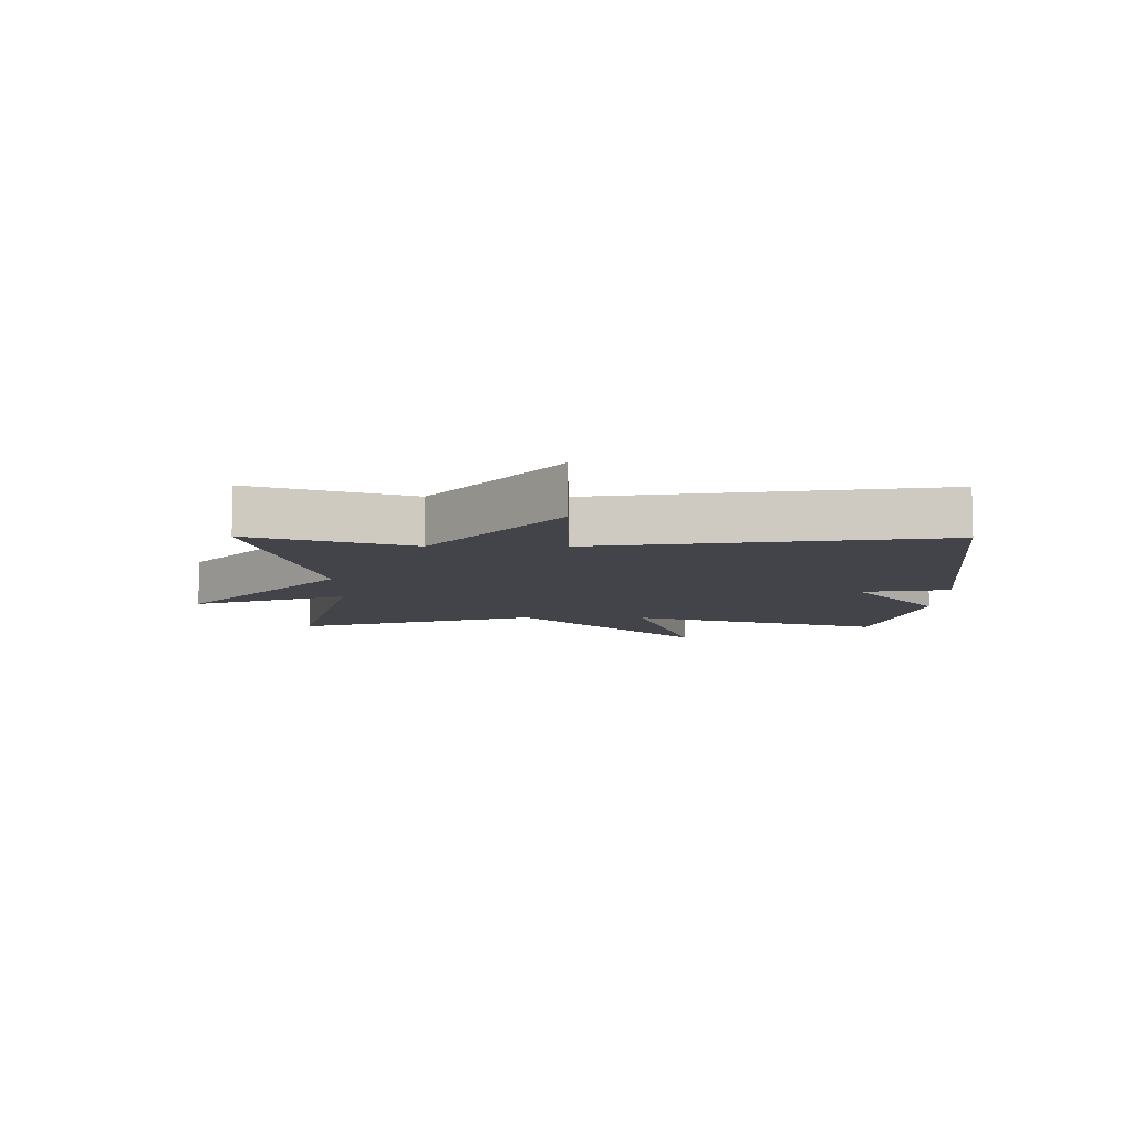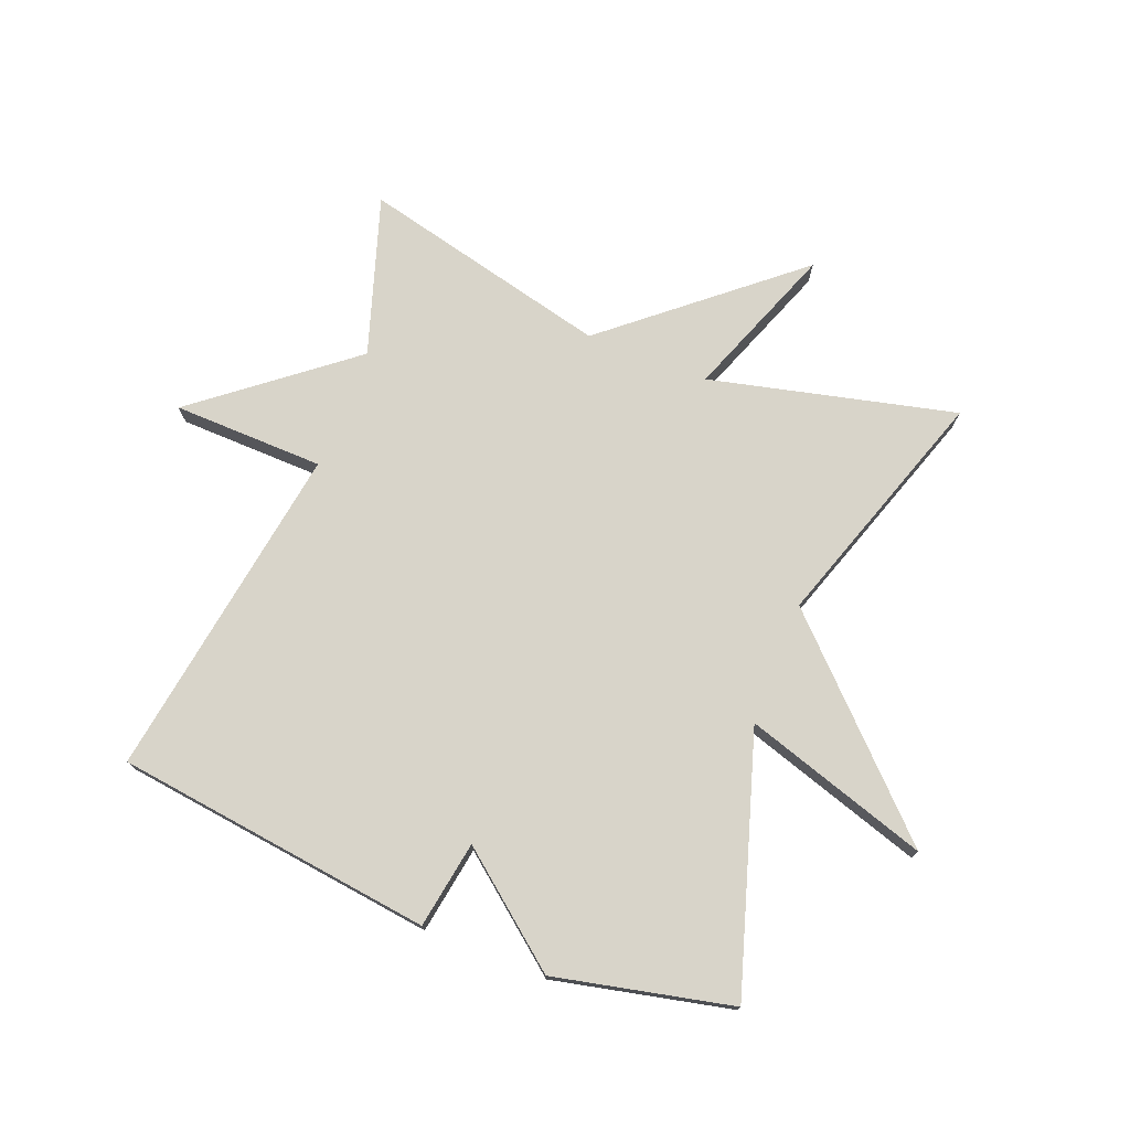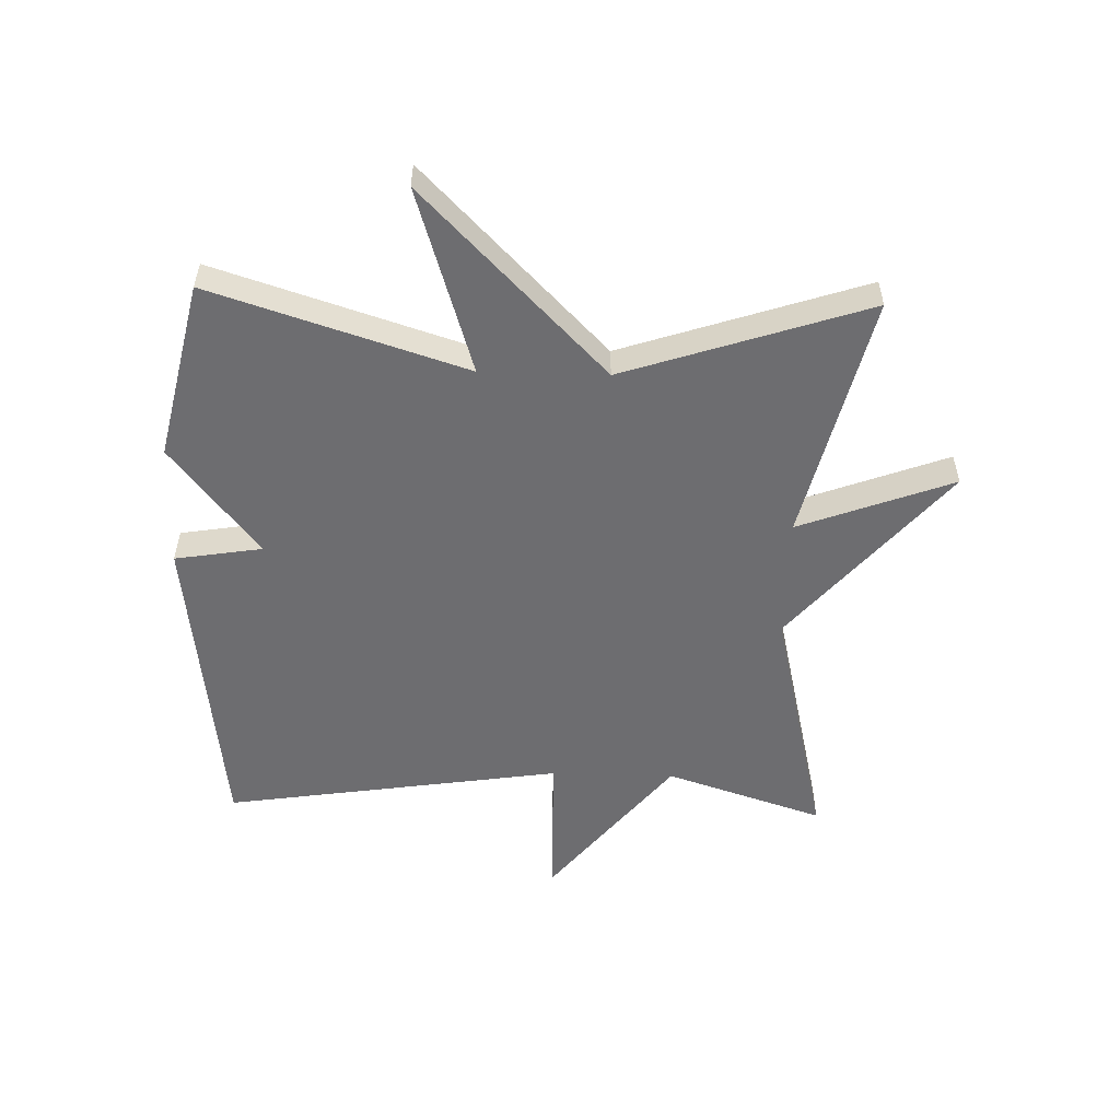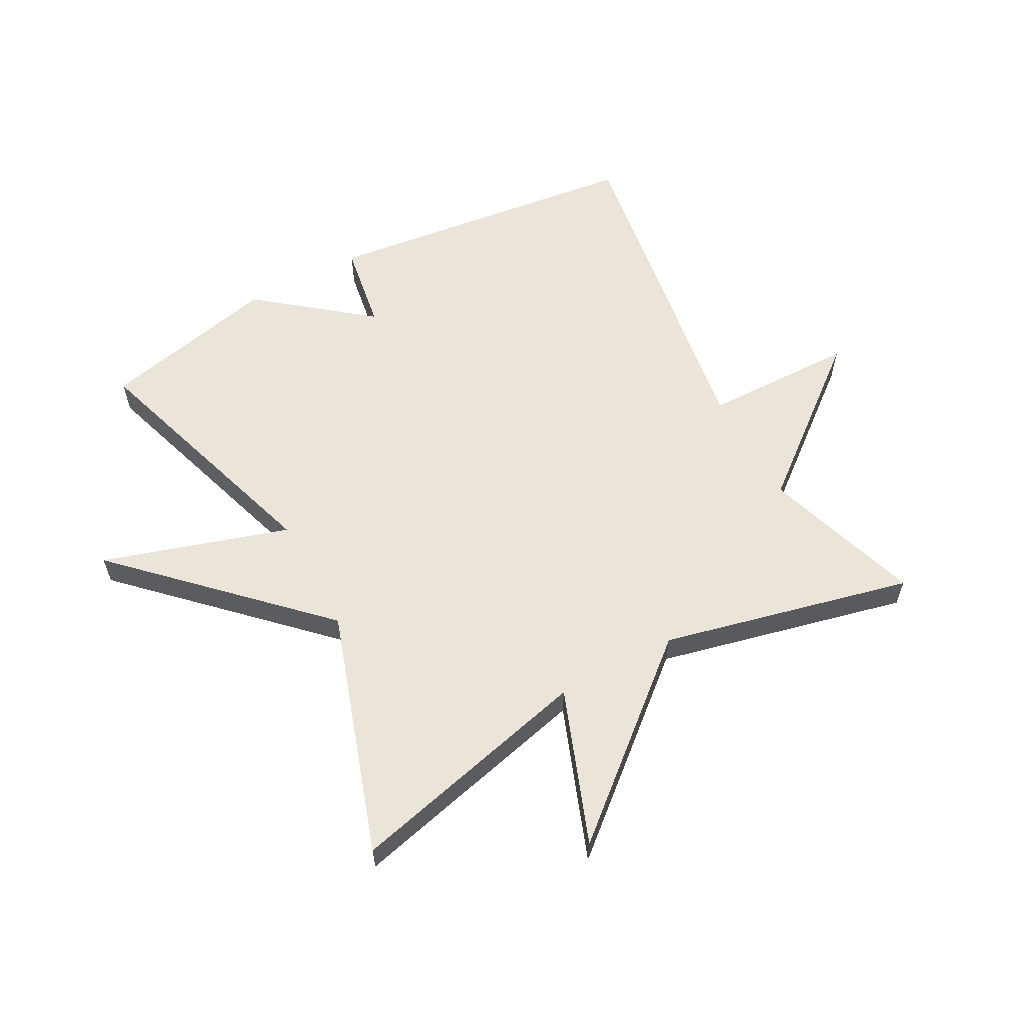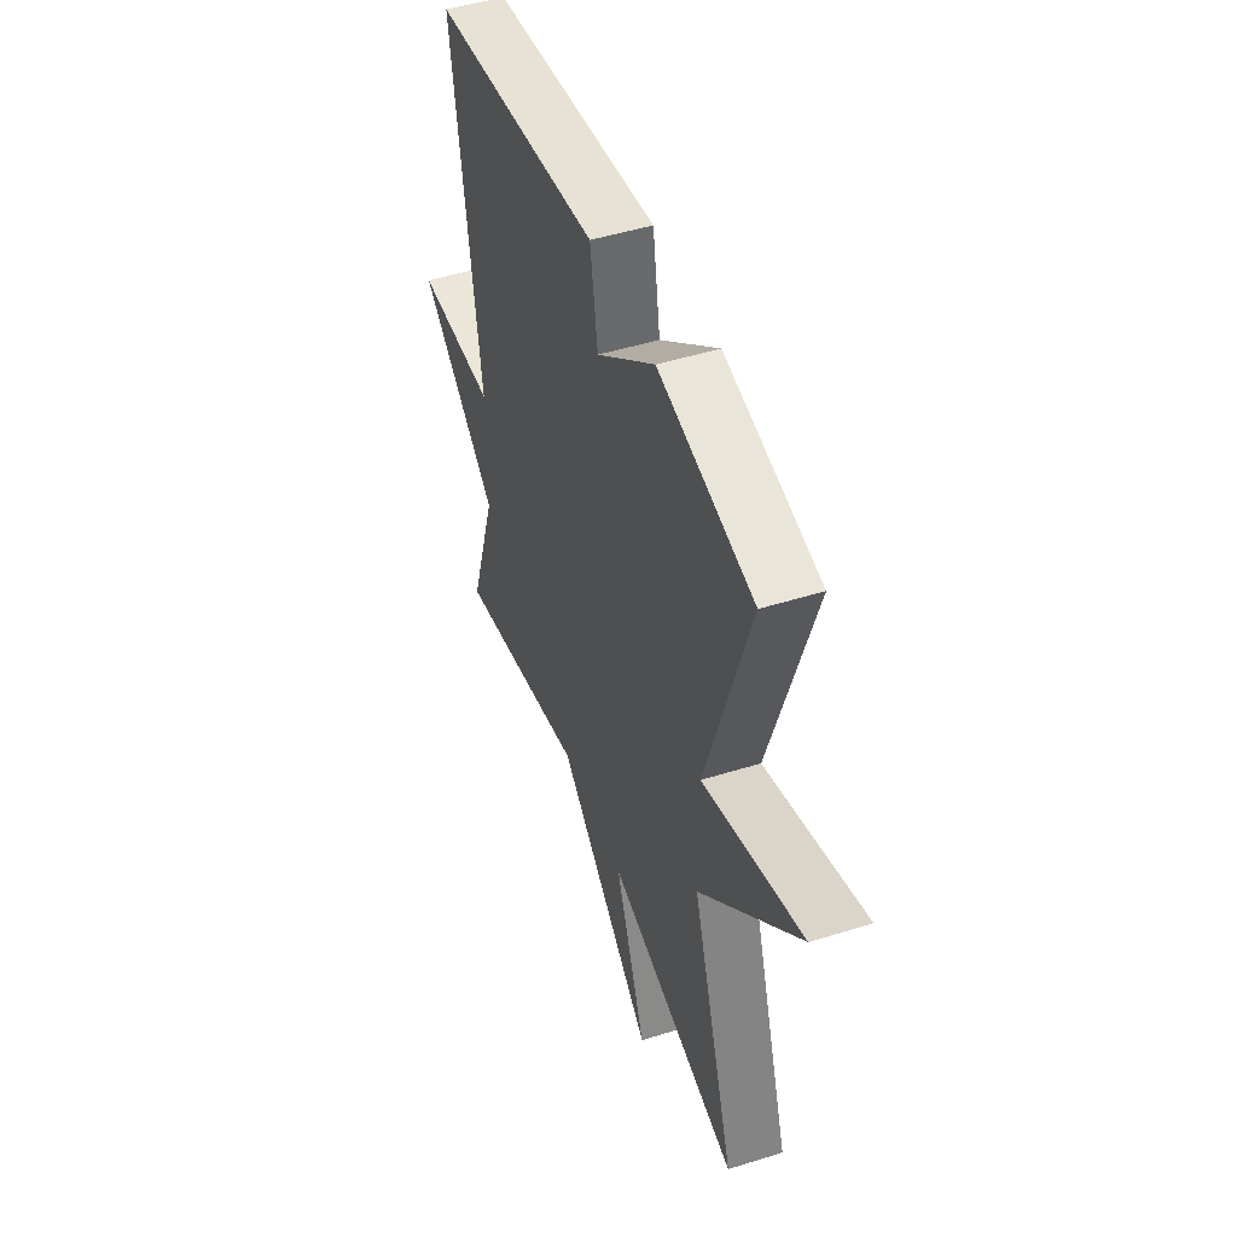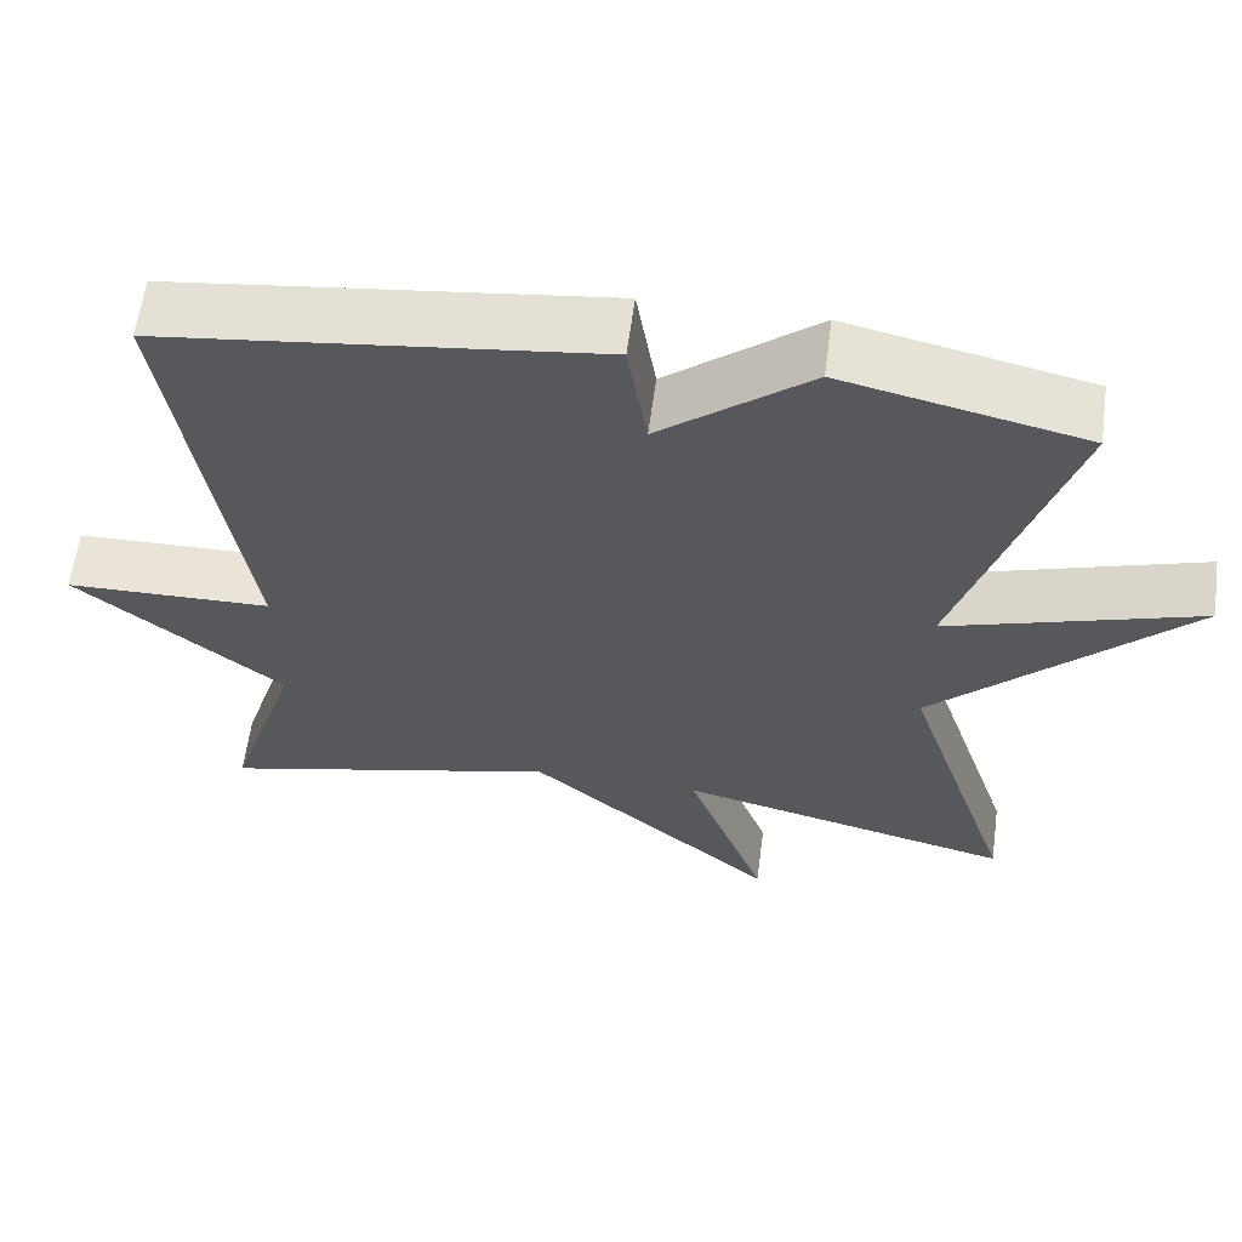
<metadata>
{"format":"obj","ext":"obj","renderer":"f3d","projection":"perspective","resolution":1024,"background":"white","views":[{"elev":-8.5,"azim":-90.6,"up":"+Y"},{"elev":75.0,"azim":21.6,"up":"+Y"},{"elev":-54.1,"azim":88.3,"up":"+Y"},{"elev":59.3,"azim":151.5,"up":"+Y"},{"elev":47.9,"azim":70.6,"up":"+Z"},{"elev":60.6,"azim":7.6,"up":"+Z"}]}
</metadata>
<code>
v 0.5 0.07 0.5
v 0.37 0.07 0.091
v 0.669 0.07 0.185
v 0.37 0.07 -0.109
v 0.5 0.07 -0.5
v 0.103 0.07 -0.404
v 0.196 0.07 -0.652
v -0.097 0.07 -0.404
v -0.5 0.07 -0.5
v -0.417 0.07 -0.245
v -0.661 0.07 -0.05
v -0.417 0.07 -0.045
v -0.5 0.07 0.5
v 0.014 0.07 0.564
v 0.037 0.07 0.423
v 0.214 0.07 0.564
v 0.5 0 0.5
v 0.37 0 0.091
v 0.669 0 0.185
v 0.37 0 -0.109
v 0.5 0 -0.5
v 0.103 0 -0.404
v 0.196 0 -0.652
v -0.097 0 -0.404
v -0.5 0 -0.5
v -0.417 0 -0.245
v -0.661 0 -0.05
v -0.417 0 -0.045
v -0.5 0 0.5
v 0.014 0 0.564
v 0.037 0 0.423
v 0.214 0 0.564
f 15 16 1 2
f 12 13 14 15
f 12 15 2
f 10 11 12
f 10 12 2
f 2 3 4
f 10 2 4
f 9 10 4
f 8 9 4
f 6 7 8
f 6 8 4
f 4 5 6
f 18 17 32 31
f 31 30 29 28
f 18 31 28
f 28 27 26
f 18 28 26
f 20 19 18
f 20 18 26
f 20 26 25
f 20 25 24
f 24 23 22
f 20 24 22
f 22 21 20
f 1 17 18 2
f 2 18 19 3
f 3 19 20 4
f 4 20 21 5
f 5 21 22 6
f 6 22 23 7
f 7 23 24 8
f 8 24 25 9
f 9 25 26 10
f 10 26 27 11
f 11 27 28 12
f 12 28 29 13
f 13 29 30 14
f 14 30 31 15
f 15 31 32 16
f 16 32 17 1

</code>
